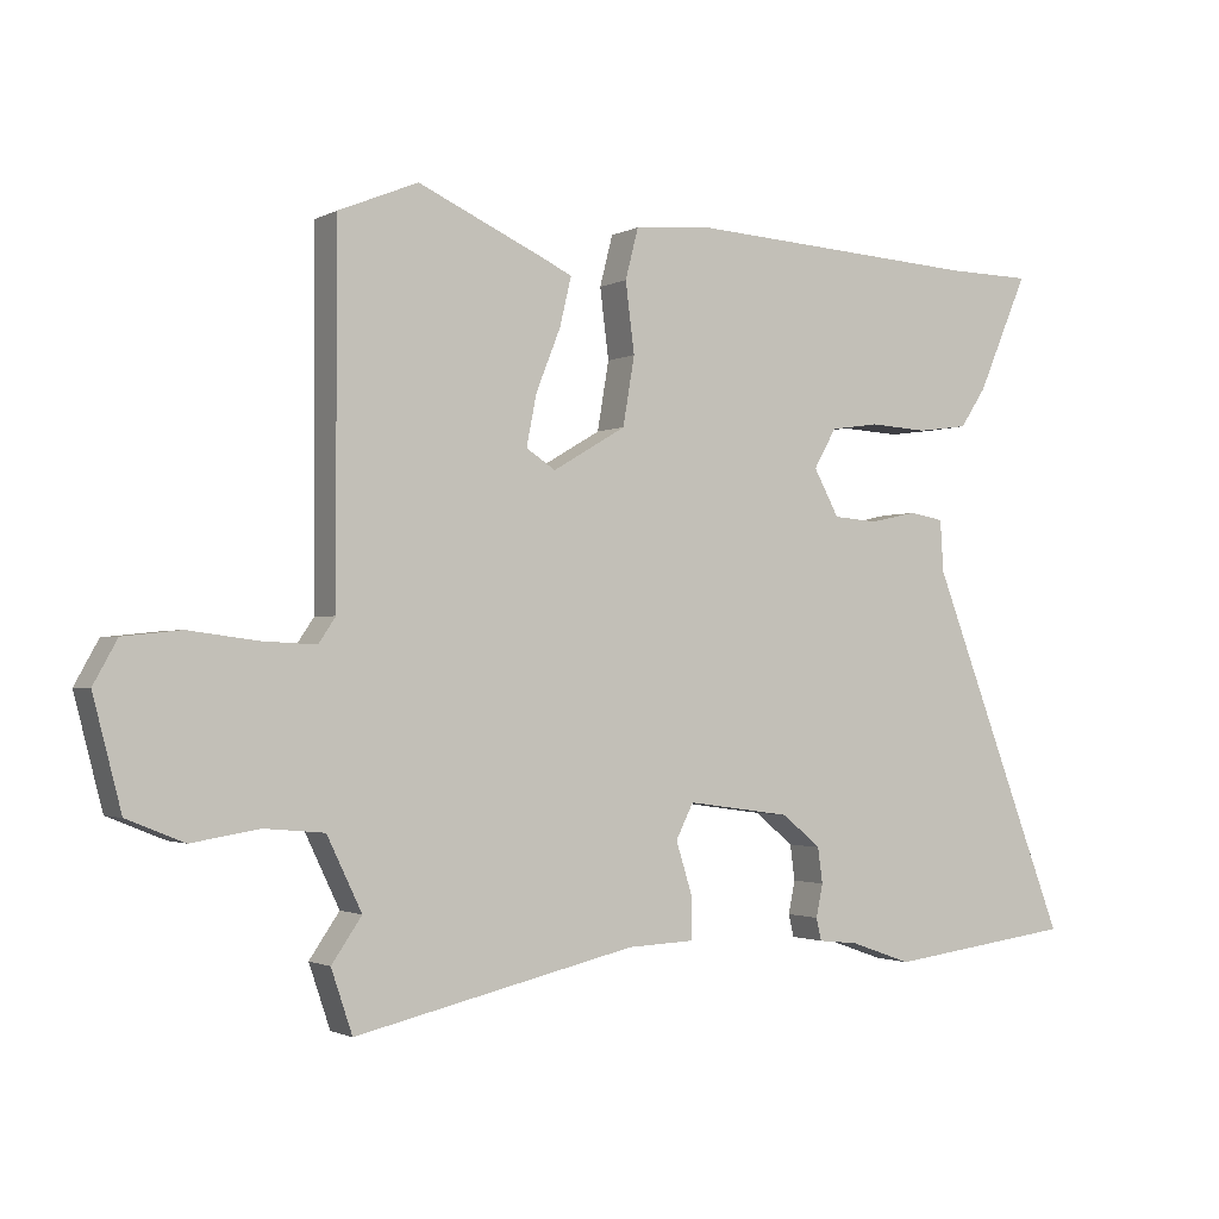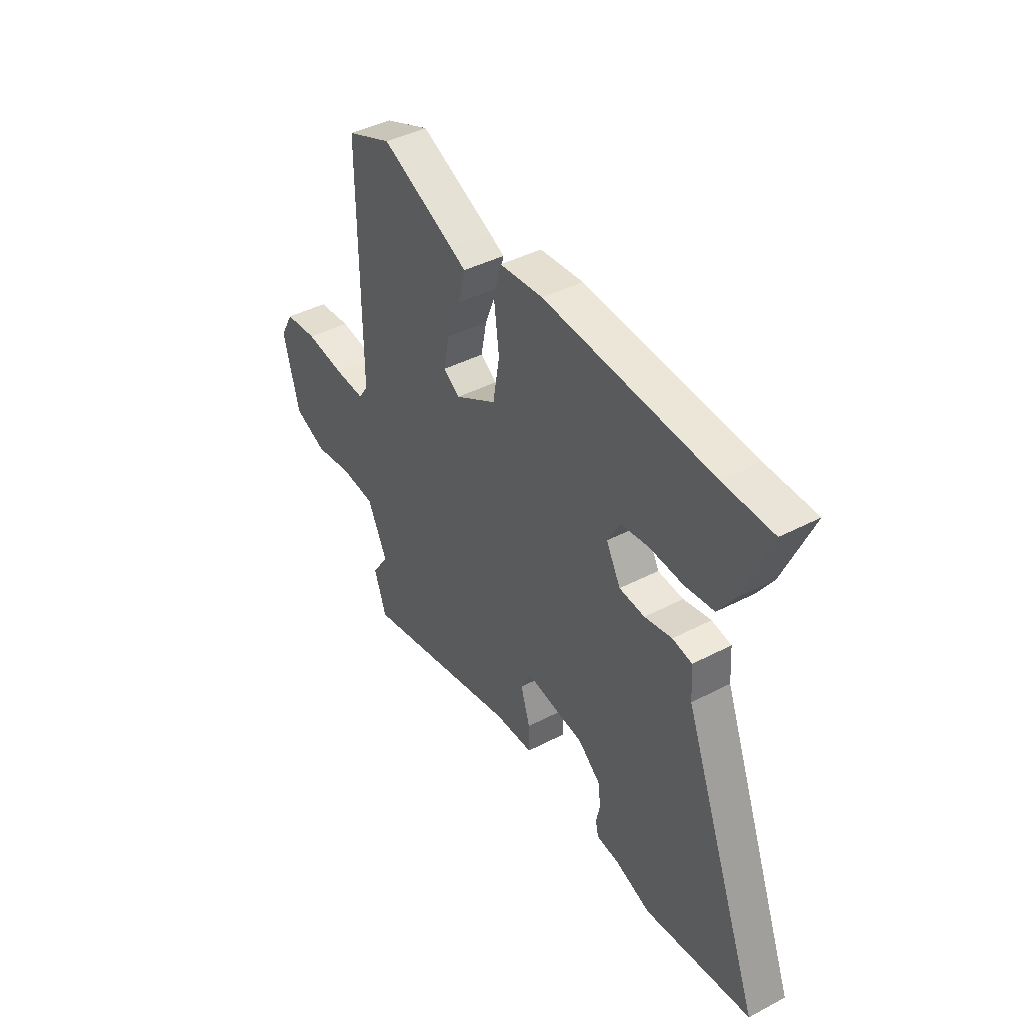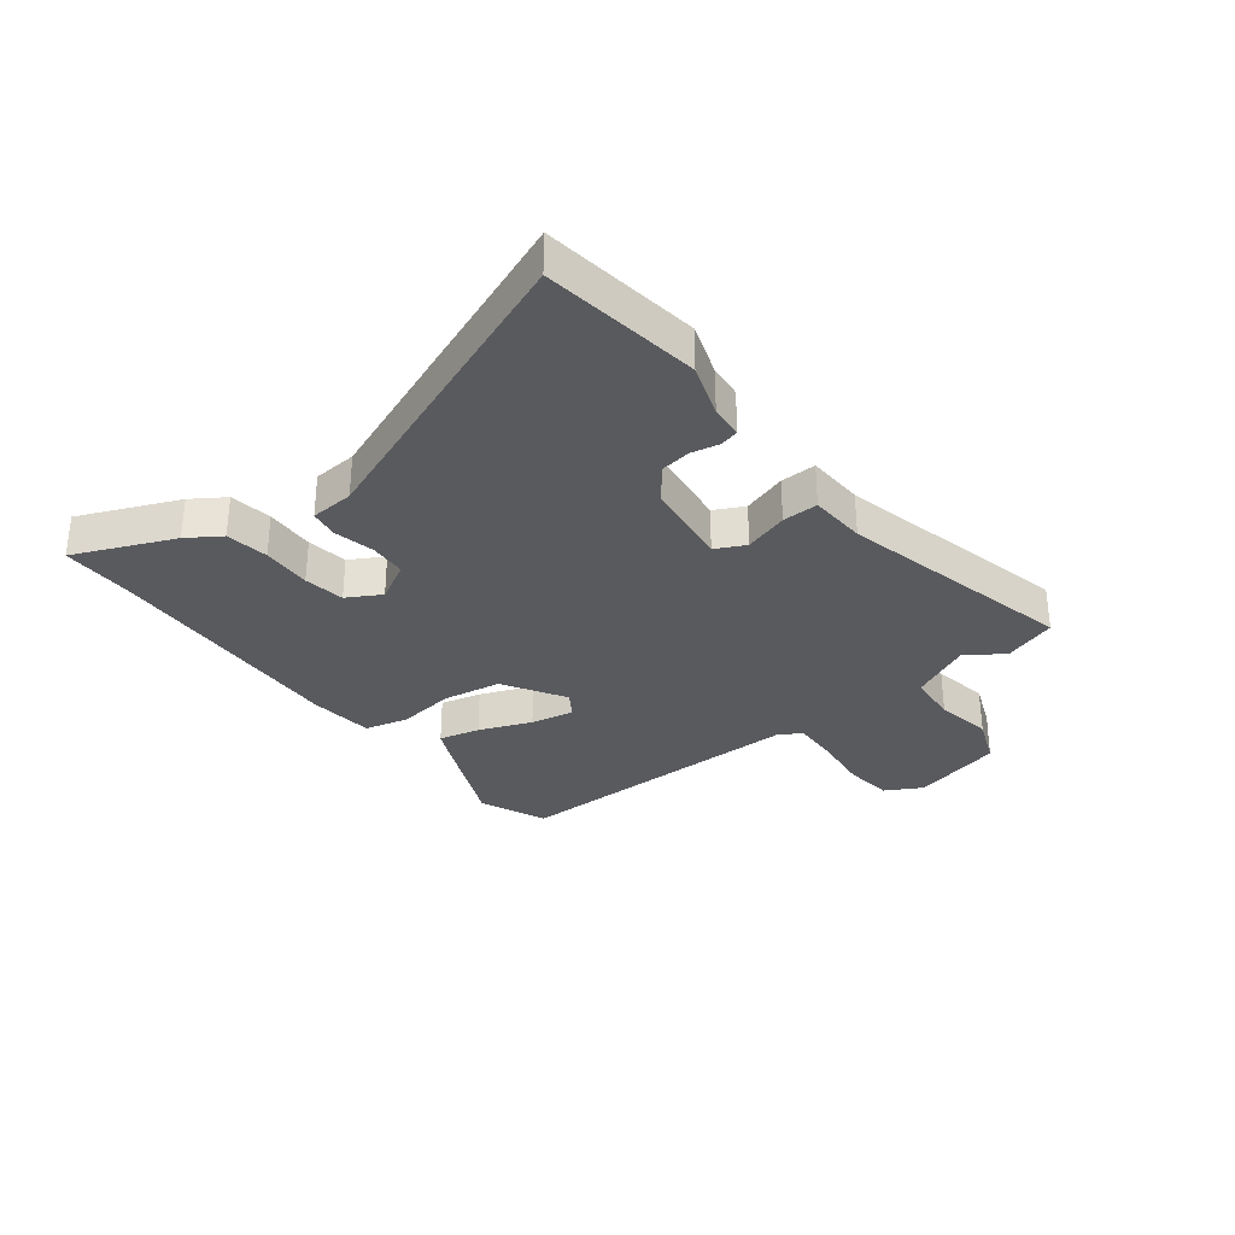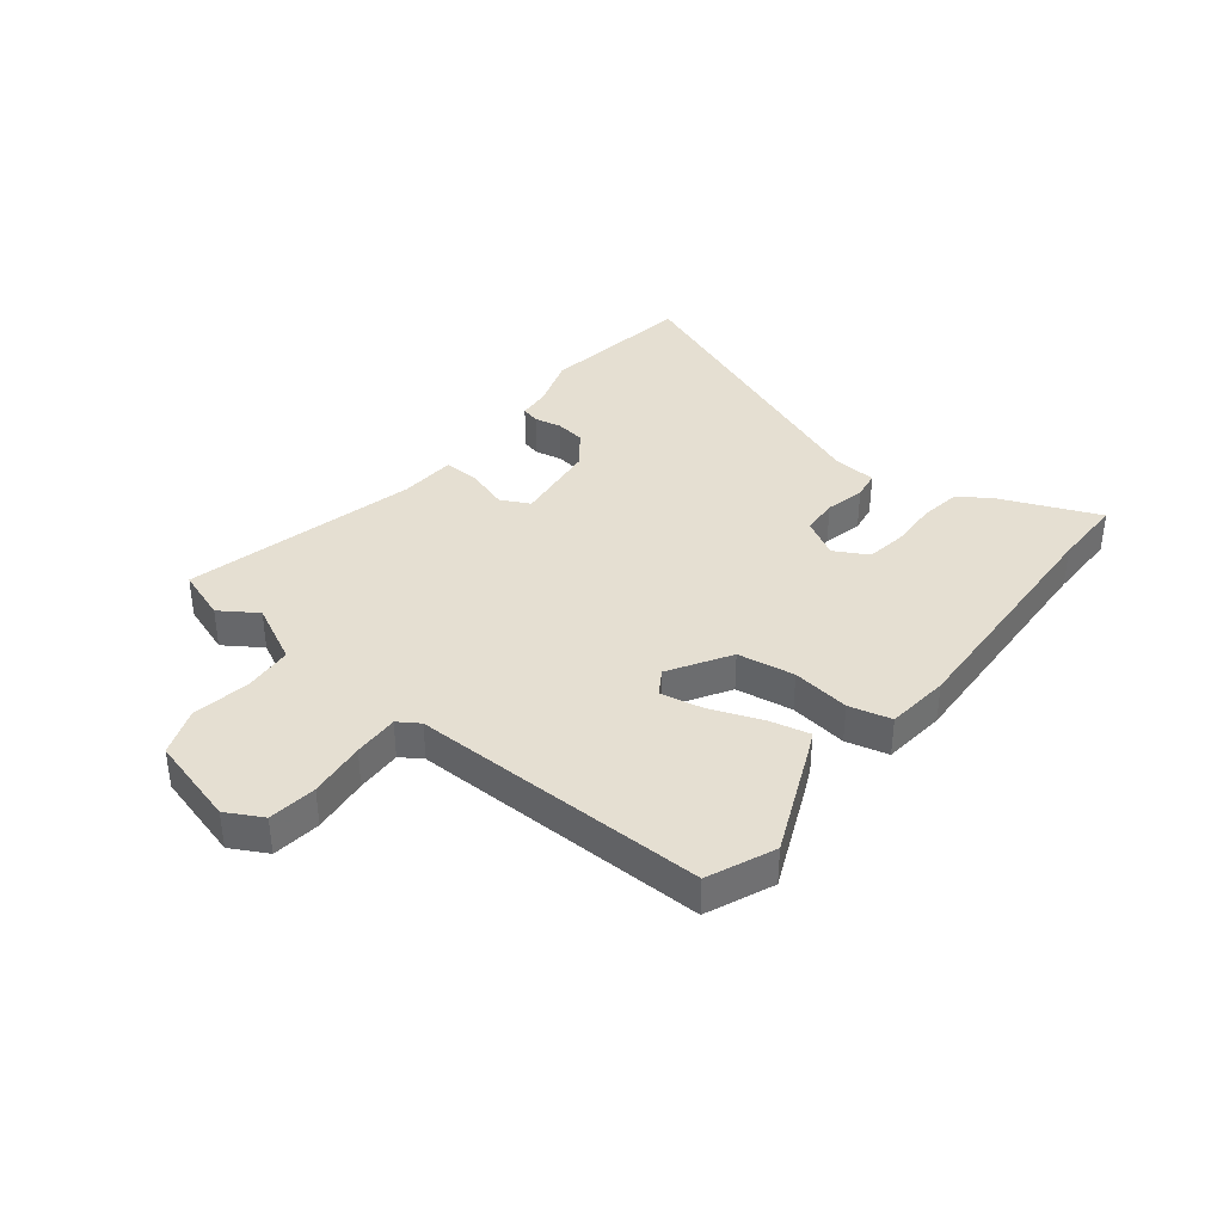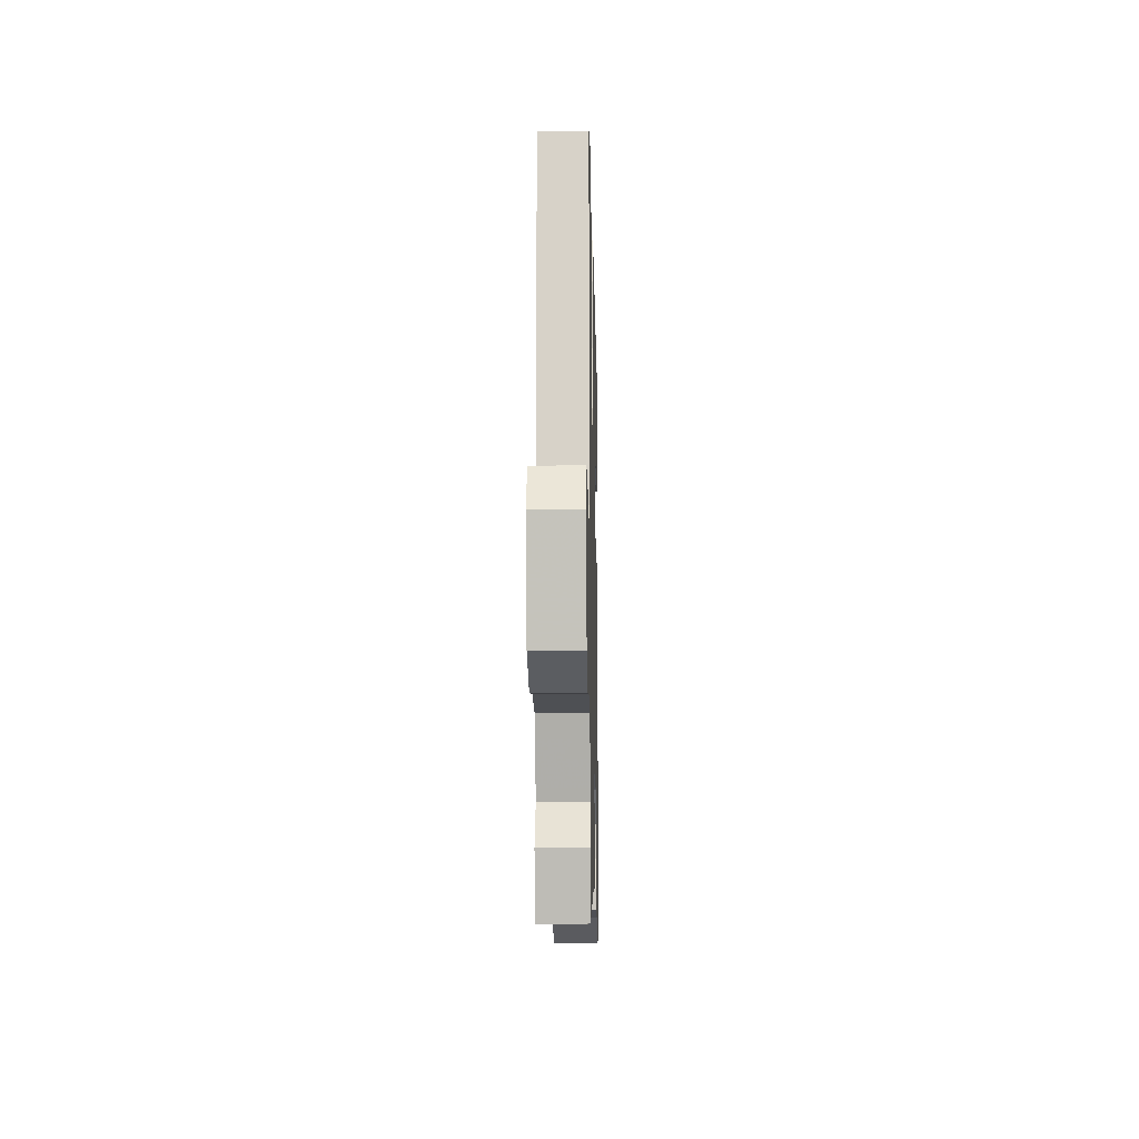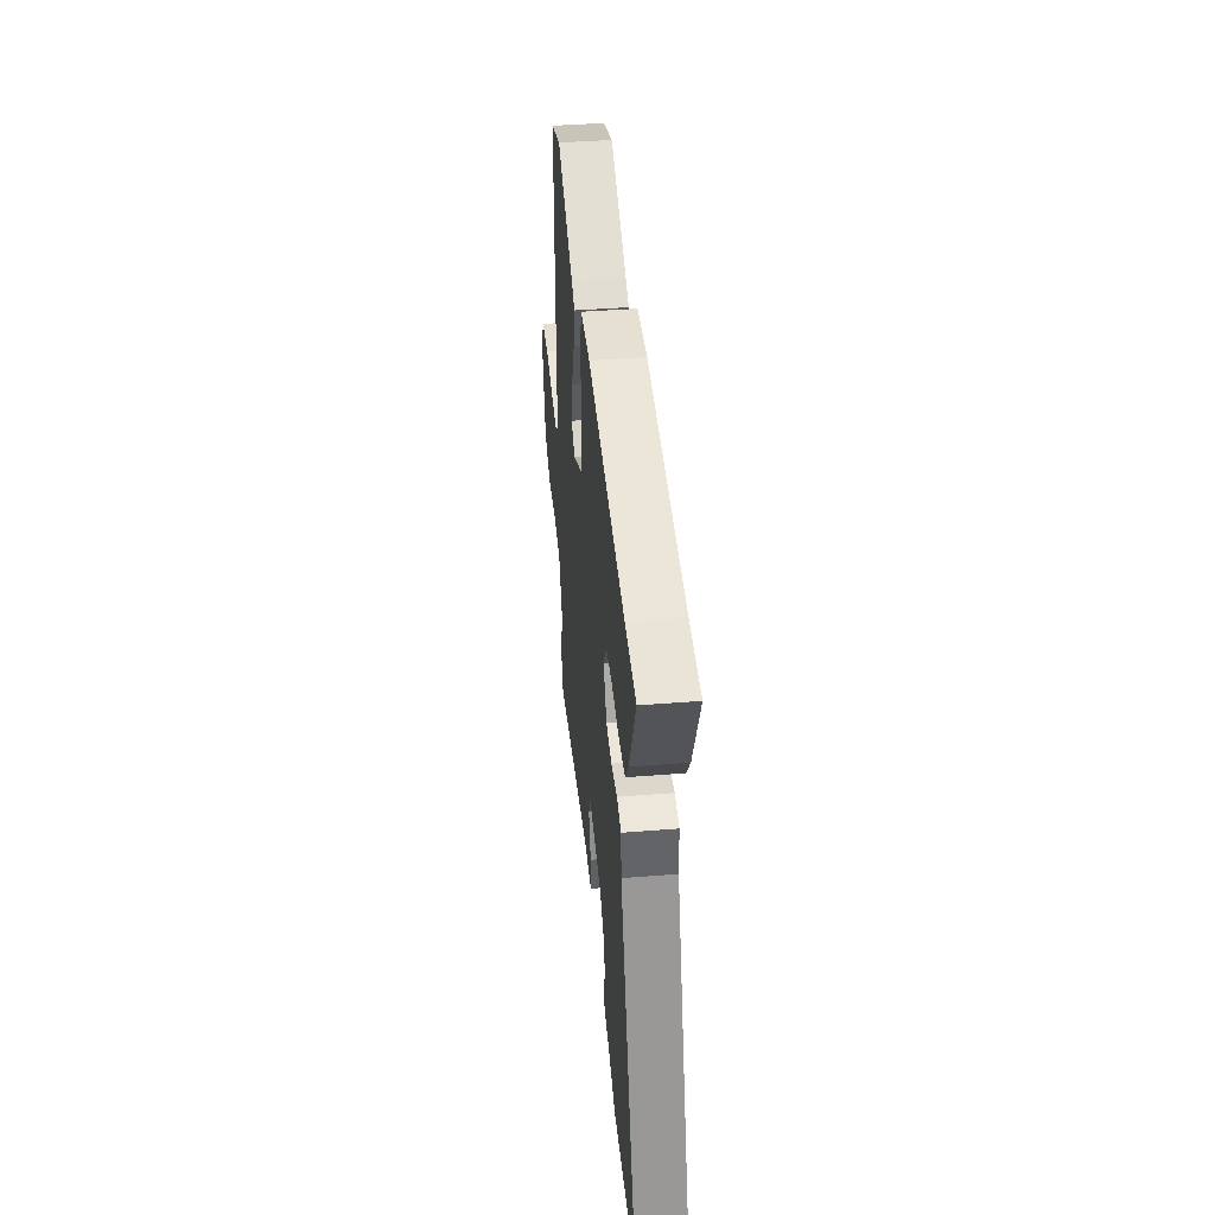
<metadata>
{"format":"obj","ext":"obj","renderer":"f3d","projection":"perspective","resolution":1024,"background":"white","views":[{"elev":-1.6,"azim":-30.2,"up":"+Z"},{"elev":42.1,"azim":57.9,"up":"+Z"},{"elev":-31.5,"azim":128.1,"up":"+Y"},{"elev":37.3,"azim":-50.9,"up":"+Y"},{"elev":-13.4,"azim":-88.8,"up":"+Z"},{"elev":42.9,"azim":84.6,"up":"+Z"}]}
</metadata>
<code>
v -0.505 0.07 0.498
v -0.388 0.07 0.546
v -0.198 0.07 0.46
v -0.159 0.07 0.441
v -0.176 0.07 0.37
v -0.212 0.07 0.28
v -0.227 0.07 0.205
v -0.184 0.07 0.177
v -0.077 0.07 0.24
v -0.06 0.07 0.34
v -0.073 0.07 0.442
v -0.054 0.07 0.516
v 0.058 0.07 0.526
v 0.49 0.07 0.5
v 0.617 0.07 0.498
v 0.543 0.07 0.327
v 0.505 0.07 0.27
v 0.431 0.07 0.26
v 0.345 0.07 0.265
v 0.274 0.07 0.255
v 0.241 0.07 0.197
v 0.278 0.07 0.129
v 0.343 0.07 0.124
v 0.413 0.07 0.139
v 0.463 0.07 0.13
v 0.468 0.07 0.054
v 0.672 0.07 -0.478
v 0.398 0.07 -0.513
v 0.307 0.07 -0.481
v 0.249 0.07 -0.475
v 0.241 0.07 -0.442
v 0.251 0.07 -0.394
v 0.244 0.07 -0.342
v 0.187 0.07 -0.295
v 0.034 0.07 -0.274
v 0.008 0.07 -0.325
v 0.032 0.07 -0.402
v 0.033 0.07 -0.464
v -0.066 0.07 -0.468
v -0.479 0.07 -0.562
v -0.51 0.07 -0.47
v -0.466 0.07 -0.406
v -0.517 0.07 -0.3
v -0.605 0.07 -0.292
v -0.704 0.07 -0.308
v -0.788 0.07 -0.274
v -0.829 0.07 -0.115
v -0.794 0.07 -0.052
v -0.709 0.07 -0.043
v -0.609 0.07 -0.056
v -0.529 0.07 -0.06
v -0.504 0.07 -0.023
v -0.505 0 0.498
v -0.388 0 0.546
v -0.198 0 0.46
v -0.159 0 0.441
v -0.176 0 0.37
v -0.212 0 0.28
v -0.227 0 0.205
v -0.184 0 0.177
v -0.077 0 0.24
v -0.06 0 0.34
v -0.073 0 0.442
v -0.054 0 0.516
v 0.058 0 0.526
v 0.49 0 0.5
v 0.617 0 0.498
v 0.543 0 0.327
v 0.505 0 0.27
v 0.431 0 0.26
v 0.345 0 0.265
v 0.274 0 0.255
v 0.241 0 0.197
v 0.278 0 0.129
v 0.343 0 0.124
v 0.413 0 0.139
v 0.463 0 0.13
v 0.468 0 0.054
v 0.672 0 -0.478
v 0.398 0 -0.513
v 0.307 0 -0.481
v 0.249 0 -0.475
v 0.241 0 -0.442
v 0.251 0 -0.394
v 0.244 0 -0.342
v 0.187 0 -0.295
v 0.034 0 -0.274
v 0.008 0 -0.325
v 0.032 0 -0.402
v 0.033 0 -0.464
v -0.066 0 -0.468
v -0.479 0 -0.562
v -0.51 0 -0.47
v -0.466 0 -0.406
v -0.517 0 -0.3
v -0.605 0 -0.292
v -0.704 0 -0.308
v -0.788 0 -0.274
v -0.829 0 -0.115
v -0.794 0 -0.052
v -0.709 0 -0.043
v -0.609 0 -0.056
v -0.529 0 -0.06
v -0.504 0 -0.023
f 48 49 50
f 47 48 50
f 46 47 50
f 45 46 50
f 44 45 50
f 43 44 50 51
f 42 43 51 52
f 39 40 41 42
f 52 1 2
f 42 52 2
f 39 42 2
f 38 39 2
f 37 38 2
f 36 37 2
f 29 30 31 32
f 29 32 33
f 28 29 33
f 27 28 33
f 26 27 33
f 26 33 34
f 25 26 34
f 24 25 34
f 23 24 34
f 17 18 19
f 16 17 19
f 15 16 19
f 14 15 19
f 14 19 20
f 13 14 20
f 12 13 20
f 11 12 20
f 10 11 20
f 9 10 20 21
f 4 5 6
f 3 4 6
f 2 3 6
f 2 6 7
f 36 2 7
f 35 36 7 8
f 22 23 34 35
f 21 22 35
f 9 21 35
f 8 9 35
f 102 101 100
f 102 100 99
f 102 99 98
f 102 98 97
f 102 97 96
f 103 102 96 95
f 104 103 95 94
f 94 93 92 91
f 54 53 104
f 54 104 94
f 54 94 91
f 54 91 90
f 54 90 89
f 54 89 88
f 84 83 82 81
f 85 84 81
f 85 81 80
f 85 80 79
f 85 79 78
f 86 85 78
f 86 78 77
f 86 77 76
f 86 76 75
f 71 70 69
f 71 69 68
f 71 68 67
f 71 67 66
f 72 71 66
f 72 66 65
f 72 65 64
f 72 64 63
f 72 63 62
f 73 72 62 61
f 58 57 56
f 58 56 55
f 58 55 54
f 59 58 54
f 59 54 88
f 60 59 88 87
f 87 86 75 74
f 87 74 73
f 87 73 61
f 87 61 60
f 1 53 54 2
f 2 54 55 3
f 3 55 56 4
f 4 56 57 5
f 5 57 58 6
f 6 58 59 7
f 7 59 60 8
f 8 60 61 9
f 9 61 62 10
f 10 62 63 11
f 11 63 64 12
f 12 64 65 13
f 13 65 66 14
f 14 66 67 15
f 15 67 68 16
f 16 68 69 17
f 17 69 70 18
f 18 70 71 19
f 19 71 72 20
f 20 72 73 21
f 21 73 74 22
f 22 74 75 23
f 23 75 76 24
f 24 76 77 25
f 25 77 78 26
f 26 78 79 27
f 27 79 80 28
f 28 80 81 29
f 29 81 82 30
f 30 82 83 31
f 31 83 84 32
f 32 84 85 33
f 33 85 86 34
f 34 86 87 35
f 35 87 88 36
f 36 88 89 37
f 37 89 90 38
f 38 90 91 39
f 39 91 92 40
f 40 92 93 41
f 41 93 94 42
f 42 94 95 43
f 43 95 96 44
f 44 96 97 45
f 45 97 98 46
f 46 98 99 47
f 47 99 100 48
f 48 100 101 49
f 49 101 102 50
f 50 102 103 51
f 51 103 104 52
f 52 104 53 1

</code>
